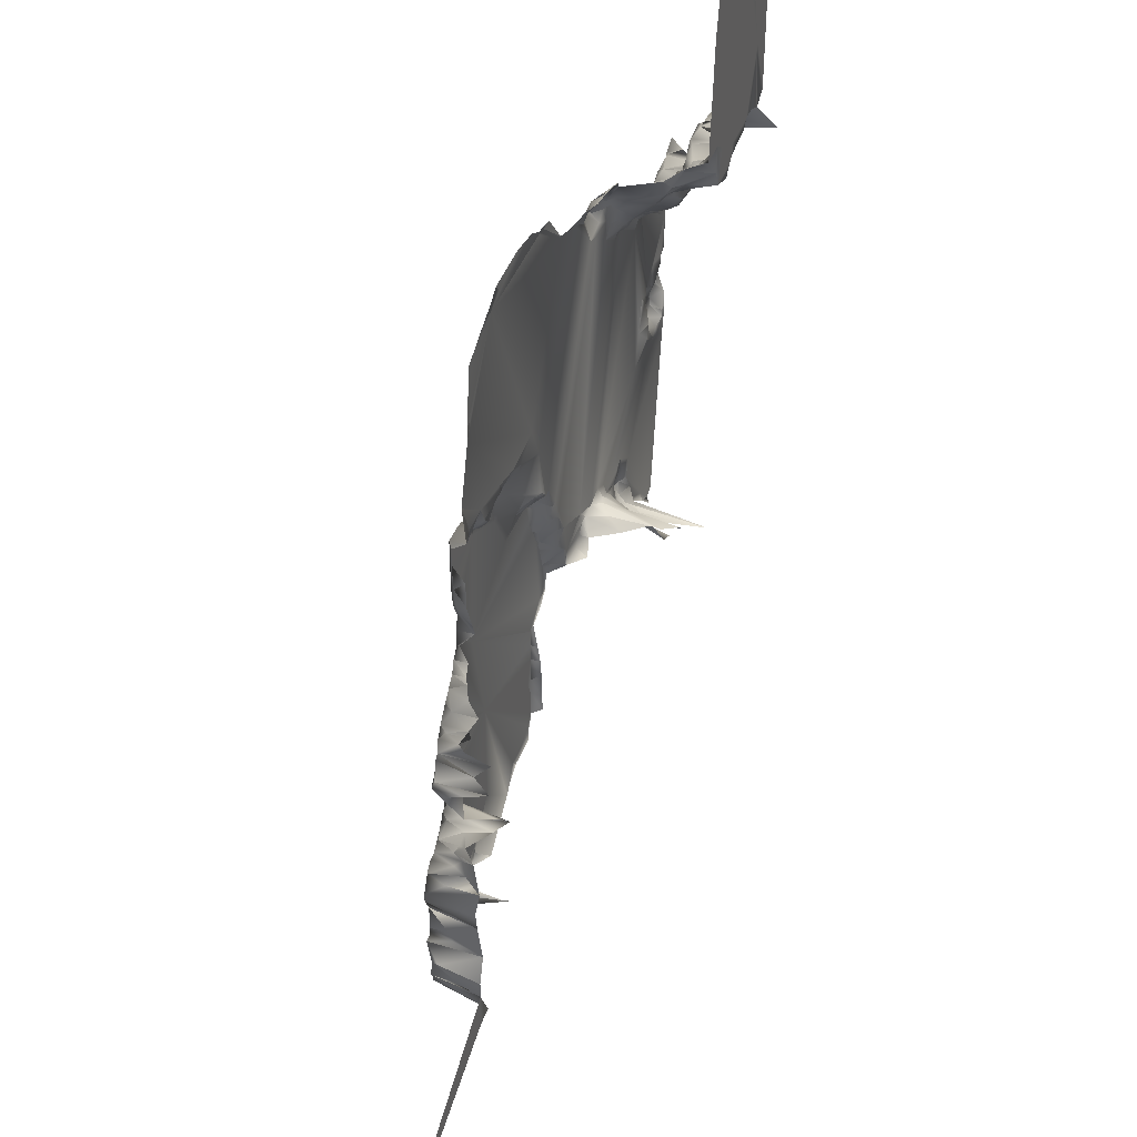
<metadata>
{"format":"obj","ext":"obj","renderer":"f3d","projection":"perspective","resolution":1024,"background":"white","views":[{"elev":40.6,"azim":-71.2,"up":"+Z"}]}
</metadata>
<code>
v  40.4 152 42.32
v  41.36 152 54.83
v  47.13 152 51.94
v  52.9 150.2 58.67
v  61.56 150.2 75.03
v  54.83 150.2 54.83
v  73.1 150.2 36.55
v  84.64 150.2 61.56
v  85.61 150.2 43.3
v  67.33 150.2 37.51
v  60.6 150.2 43.28
v  71.18 150 69.25
v  75.03 150.2 66.37
v  77.91 150.2 64.45
v  49.06 152 13.47
v  40.4 150.6 13.47
v  43.28 152 19.04
v  59.64 152 31.74
v  58.67 152 40.4
v  59.64 152 38.48
v  57.71 152 42.32
v  31.74 152 27.89
v  43.28 152 30.78
v  39.44 152 15.39
v  70.22 150 36.55
v  79.84 150.2 64.45
v  95.23 150.2 56.75
v  91.38 150.2 63.48
v  94.26 150 64.45
v  82.72 139.9 75.03
v  75.03 139.9 90.42
v  87.53 139.9 75.03
v  65.41 150.2 74.06
v  72.14 142.9 33.67
v  72.14 149.4 35.59
v  73.1 147.4 34.63
v  35.59 150 70.22
v  42.32 150 79.84
v  36.55 152 50.98
v  36.55 152 53.87
v  77.91 144.6 71.18
v  79.84 144.1 71.18
v  78.87 145.3 70.22
v  85.61 145.4 70.22
v  90.42 145.4 67.33
v  88.49 145.4 65.41
v  88.49 150.2 24.05
v  83.68 150.2 32.7
v  95.23 150.2 41.36
v  28.86 147.7 36.55
v  29.82 151.6 37.51
v  29.82 151.9 36.55
v  25.01 146.3 20.2
v  26.93 152 19.24
v  25.97 149.6 17.31
v  57.71 150.2 48.09
v  70.22 150.2 69.25
v  76.95 146 70.22
v  30.78 152 17.31
v  26.93 152 16.35
v  86.57 150.2 62.52
v  89.45 150.2 51.94
v  82.72 146.9 66.37
v  81.76 145.6 68.29
v  84.64 145.4 66.37
v  80.8 150.2 34.63
v  90.42 150.2 43.28
v  74.06 141.2 32.7
v  74.06 146.9 33.67
v  75.03 147.7 32.7
v  56.75 152 27.89
v  28.86 146 38.48
v  28.86 148.5 39.44
v  78.87 150.2 35.59
v  55.79 152 23.09
v  56.75 152 25.97
v  75.03 139.9 77.91
v  76.95 139.9 77.91
v  35.59 152 58.67
v  34.63 150 59.64
v  37.51 152 58.67
v  28.86 151.5 26.93
v  28.86 148.8 28.86
v  29.82 151 28.86
v  30.78 152 26.93
v  81.76 140.5 26.93
v  81.76 148.8 27.89
v  83.68 150 26.93
v  78.87 150.2 31.74
v  78.87 150.4 32.7
v  79.84 150.7 31.74
v  86.57 139.9 74.06
v  88.49 142.2 74.06
v  87.53 144.5 73.1
v  77.91 142.5 72.14
v  77.91 139.9 73.1
v  33.67 150 44.25
v  35.59 152 44.25
v  34.63 151.8 43.28
v  55.79 152 47.13
v  56.75 152 44.25
v  59.64 150.2 45.21
v  61.56 150 40.4
v  30.78 152 15.39
v  27.89 152 11.54
v  25.01 145.8 16.35
v  90.42 149.2 65.41
v  91.38 146.1 66.37
v  93.3 149.6 65.41
v  43.28 152 55.79
v  46.17 151.9 55.79
v  38.48 150 60.6
v  43.28 150 59.64
v  26.93 148.4 26.93
v  26.93 149.2 27.89
v  28.86 152 25.01
v  50.98 152 16.35
v  55.79 152 17.31
v  93.3 150.9 49.06
v  94.26 151.1 49.06
v  95.23 150.2 47.13
v  75.03 148.4 71.18
v  75.99 144.6 72.14
v  83.68 148.5 64.45
v  83.68 146.4 65.41
v  85.61 148.7 64.45
v  89.45 147.6 65.41
v  90.42 145.4 66.37
v  75.03 143 31.74
v  30.86 152 36.07
v  30.78 151.9 38.48
v  34.63 152 41.36
v  36.55 152 45.21
v  52.9 150.9 50.98
v  49.06 150.3 56.75
v  50.02 152 47.13
v  88.49 144.5 73.1
v  81.76 139.9 73.1
v  82.72 141 73.1
v  82.72 143.8 72.14
v  78.87 139.9 76.95
v  25.01 146.3 10.58
v  25.01 148.6 11.54
v  25.97 151.7 10.58
v  88.49 150.1 50.98
v  89.45 150.2 47.99
v  91.38 151.1 47.13
v  90.42 150.4 45.21
v  31.74 152 18.28
v  79.84 147.6 68.29
v  81.76 146.5 67.33
v  77.91 148.4 67.33
v  77.91 147.3 68.29
v  79.84 148.5 67.33
v  29.82 144.5 30.78
v  29.82 149.8 31.74
v  30.78 151 30.78
v  31.74 152 30.78
v  26.93 148 32.7
v  27.89 148.5 34.63
v  28.86 151.1 32.7
v  75.03 150.2 35.59
v  76.95 149.9 32.7
v  77.91 150 33.67
v  77.91 150 31.74
v  79.84 146.3 27.89
v  79.84 149 28.86
v  80.8 148 27.89
v  75.03 143.4 29.82
v  76.95 148.6 30.78
v  76.95 143.4 28.86
v  75.99 143.5 75.03
v  75.03 141 76.95
v  76.95 139.9 75.03
v  83.68 140.1 73.1
v  85.61 144.8 72.14
v  83.68 145.4 69.25
v  84.64 145.3 70.22
v  35.59 152 56.75
v  39.44 152 56.75
v  39.44 150 58.67
v  43.28 150 58.67
v  33.67 150 64.45
v  34.63 149.7 50.02
v  35.59 151.8 50.98
v  35.59 149.8 48.09
v  31.74 152 39.44
v  31.74 150.8 41.36
v  32.7 151.8 41.36
v  33.67 152 40.4
v  81.76 149.5 65.41
v  27.89 152 22.12
v  29.82 152 19.24
v  25.97 152 22.12
v  25.97 149.7 24.05
v  26.93 152 24.05
v  47.13 151.8 54.83
v  49.06 151.4 53.87
v  47.13 150 58.67
v  56.75 152 29.82
v  92.34 151 45.21
v  93.3 151.1 46.17
v  94.26 150 44.25
v  92.34 150 43.28
v  59.64 151.9 39.44
v  60.6 150.4 38.48
v  62.52 150 34.63
v  62.52 150 36.55
v  65.41 150 34.63
v  52.9 152 48.09
v  53.87 150.4 50.02
v  55.79 150.8 48.09
v  72.14 150 70.22
v  74.06 149.9 69.25
v  71.18 150.9 72.14
v  71.18 150.6 73.1
v  72.14 150.8 71.18
v  67.33 149.3 34.63
v  68.29 150 36.55
v  69.25 146.2 34.63
v  67.33 150 36.55
v  85.61 145.3 71.18
v  89.45 145.4 71.18
v  90.42 145.4 69.25
v  69.25 150.2 73.1
v  69.25 149.7 74.06
v  33.67 149.8 52.9
v  34.63 151.3 53.87
v  34.63 151.3 51.94
v  59.64 150.3 41.36
v  59.64 150 43.28
v  57.71 151.5 45.21
v  56.75 151.5 47.13
v  58.67 150.2 45.21
v  86.57 150.2 47.13
v  87.53 150.2 50.98
v  88.49 149.8 45.21
v  54.83 150 79.84
v  90.42 150.8 49.06
v  92.34 150.7 49.06
v  92.34 151 48.09
v  92.34 150.3 50.02
v  93.3 150.7 50.02
v  56.75 152 21.16
v  56.75 152 18.28
v  28.86 145.9 29.82
v  29.82 148.4 41.36
v  75.03 149.1 70.22
v  76.95 148.9 67.33
v  77.91 150 65.41
v  85.61 150 25.97
v  83.68 150 28.86
v  88.49 149.3 64.45
v  89.45 149.7 64.45
v  88.49 150.2 62.52
v  75.99 143.9 73.1
v  73.1 148.4 74.06
v  75.03 144.6 74.23
v  75.03 146.6 72.14
v  80.8 151 30.78
v  80.8 150.7 32.7
v  81.76 150.7 30.78
v  80.8 145.6 69.25
v  82.72 144.9 70.22
v  25.97 151.6 12.5
v  26.93 152 15.39
v  26.93 152 11.54
v  25.01 150.6 13.47
v  25.97 152 15.39
v  25.01 146.5 22.12
v  25.01 146 25.01
v  90.42 139.9 81.76
v  89.45 141 74.06
v  91.38 139.9 74.06
v  90.42 144.4 73.1
v  24.05 145.8 11.54
v  24.05 145.8 7.695
v  0 145.8 -0
v  70.22 148.3 35.59
v  71.18 144 34.63
v  33.67 149.8 55.79
v  75.99 147.8 31.74
v  76.95 149.5 31.74
v  77.91 149.8 30.78
v  77.91 146.8 28.86
v  84.64 145.7 65.41
v  87.53 145.4 65.41
v  86.57 149 64.45
v  46.17 151.1 57.71
v  47.13 150.4 57.71
v  43.28 151.7 56.75
v  45.21 151.5 57.71
v  45.21 152 56.75
v  79.84 149.1 66.37
v  79.84 149.8 65.41
v  80.8 149 66.37
v  91.38 150.2 52.9
v  93.3 150 52.9
v  93.3 150 51.94
v  60.6 152 35.59
v  61.56 150 37.51
v  61.56 150 35.59
v  61.56 152 33.67
v  70.22 150.9 72.14
v  67.33 150 73.1
v  69.25 150.6 72.14
v  40.4 150 57.71
v  43.28 150.4 57.71
v  41.36 151.5 56.75
v  38.48 151.9 58.67
v  39.44 150.8 57.71
v  90.42 145.4 71.18
v  91.38 137.6 72.14
v  67.33 149.8 74.06
v  63.48 150 75.03
v  80.8 139.9 72.14
v  82.72 139.9 74.06
v  28.86 151.7 34.63
v  28.86 152 33.67
v  30.78 151.7 31.74
v  55.79 150 49.06
v  56.75 150.2 48.09
v  36.55 150.2 59.64
v  29.82 152 25.97
v  36.55 151.9 49.06
v  37.51 152 48.09
v  89.45 150.7 50.02
v  75.99 150 33.67
v  58.67 150.7 43.28
v  58.67 151.7 41.36
v  32.7 145.8 16.35
v  31.74 152 14.43
v  75.99 149.3 68.29
v  76.95 148 68.29
v  72.14 149.9 73.1
v  73.1 149.8 72.14
v  74.06 149.5 71.18
v  90.42 150 22.12
v  92.34 150.2 22.12
v  35.59 150 60.6
v  25.97 147.7 25.97
v  25.97 146.9 27.89
v  34.63 152 16.35
v  36.55 152 14.43
v  88.49 150.2 50.02
v  88.49 149.8 47.13
v  36.55 152 47.13
v  34.63 150.2 45.21
v  51.94 151.2 50.02
v  51.94 151.7 49.06
v  28.86 145.6 31.74
v  80.8 149.6 28.86
v  86.57 145.2 72.14
v  71.04 149.4 74.07
v  25.97 149.3 16.35
v  81.76 145.3 69.25
v  80.8 144.1 71.18
v  81.76 142 72.14
v  51.94 149.7 81.76
v  84.64 139.9 95.23
v  73.1 141.1 33.67
v  25.97 145.8 7.695
v  25.97 150 9.619
v  26.93 151.9 8.657
v  31.74 152 29.82
v  29.82 149.4 29.82
v  78.87 149.9 29.82
v  66.37 150 35.59
v  84.64 139.9 74.06
v  54.83 150 50.02
v  93.3 151.2 47.13
v  82.72 149.9 64.45
v  83.68 149.6 63.48
v  73.1 149.7 35.59
v  74.06 149.1 34.63
v  76.95 142.8 73.1
v  31.74 146.1 17.31
v  24.05 145.8 13.47
v  25.97 152 21.16
v  89.45 139.9 75.03
v  93.3 139.9 88.49
v  93.3 139.9 75.03
v  94.26 150.7 50.98
v  95.23 150.2 52.9
v  95.23 151.1 50.02
v  75.99 139.9 95.23
v  50.02 152 14.43
v  27.89 149 27.89
v  75.99 148.4 69.25
v  33.67 151.8 42.32
v  78.87 146 69.25
v  60.6 152 31.74
v  34.63 151.4 58.67
v  34.63 151.5 56.75
v  35.59 152 53.87
v  28.86 149.1 40.4
v  30.78 151.2 39.44
v  29.82 148.2 40.4
v  27.89 145.8 35.59
v  77.91 148.9 66.37
v  31.74 149.1 43.28
v  32.7 149.6 44.25
v  93.3 148 66.37
v  71.18 149.6 74.06
v  74.06 149 72.14
v  85.61 149.7 63.48
v  88.49 150 63.48
v  89.45 145.3 72.14
v  29.82 152 34.63
v  81.76 150.3 32.7
v  82.72 150.1 30.78
v  75.03 142.3 76.15
v  35.59 152 52.9
v  90.42 150.7 50.02
v  91.38 150.4 50.02
v  52.9 152 16.35
v  55.79 152 16.35
v  35.59 151.4 46.17
v  56.75 152 46.17
v  89.45 149.5 22.12
v  91.38 151.3 21.16
v  75.03 149.9 34.63
v  95.23 150.2 64.45
v  49.06 150 57.71
v  66.37 149.5 75.03
v  68.29 148.9 75.03
v  82.72 145.3 69.25
v  80.8 150.3 29.82
v  85.61 141.5 73.1
v  73.1 150 71.18
v  55.79 150 79.84
v  55.79 149.4 80.8
v  60.6 150 75.99
v  53.87 149.7 80.8
v  78.87 150 34.63
v  79.84 150.1 33.67
v  95.23 150 45.21
v  94.26 150 45.21
v  37.51 152 46.17
v  26.93 152 9.619
v  27.89 152 9.619
v  75.99 145.2 30.78
v  44.25 150 58.67
v  57.71 151.6 26.93
v  57.71 151.3 25.01
v  57.71 151.2 23.09
v  39.44 152 14.43
v  74.06 139.9 77.91
v  26.93 148 28.86
v  44.25 150 80.8
v  49.06 150 81.76
v  75.03 149.9 68.29
v  36.55 150 72.14
v  27.89 152 25.01
v  26.93 149.2 25.97
v  34.63 150.8 50.98
v  87.53 149.6 46.17
v  36.55 150 77.91
v  35.59 149.9 72.14
v  30.78 147.8 42.32
v  82.72 144.3 71.18
v  30.78 151.7 28.86
v  90.42 149.8 44.25
v  92.34 150.1 44.25
v  40.4 150.8 56.75
v  41.36 152 55.79
v  56.75 152 23.09
v  57.71 151.2 20.2
v  38.48 152 13.47
v  65.41 148.8 33.67
v  35.59 151.1 14.43
v  91.38 150 64.45
v  57.71 151.1 18.28
v  72.14 148.1 75.19
v  70.22 148.7 75.03
v  91.38 144.5 71.18
v  40.4 150 79.84
v  42.32 150 80.8
v  87.53 139.9 91.38
v  95.25 139.9 95.34
v  59.64 151.9 30.78
v  61.56 152 31.74
v  84.64 149.9 25.97
v  88.49 150 23.09
v  43.28 149.9 81.76
v  57.71 152 29.82
v  33.67 151.8 16.35
v  55.79 152 15.39
v  95.23 149.7 66.37
v  51.94 152 15.39
g default
f 1 2 3
f 4 5 6
f 7 8 9
f 10 11 12
f 10 13 14
f 15 16 17
f 18 19 20
f 21 18 1
f 22 23 24
f 25 26 7
f 27 28 29
f 30 31 32
f 6 5 33
f 34 35 36
f 37 38 4
f 39 40 2
f 41 42 43
f 44 45 46
f 47 48 49
f 50 51 52
f 53 54 55
f 56 33 57
f 58 41 43
f 54 59 60
f 8 61 62
f 63 64 65
f 66 67 48
f 68 69 70
f 23 1 71
f 72 73 51
f 61 27 62
f 67 74 9
f 75 23 76
f 77 31 78
f 79 80 81
f 82 83 84
f 85 22 24
f 86 87 88
f 89 90 91
f 92 93 94
f 95 96 42
f 97 98 99
f 1 100 101
f 57 102 56
f 10 103 11
f 60 104 105
f 106 53 55
f 107 108 109
f 110 111 3
f 112 37 113
f 114 115 116
f 4 38 5
f 117 23 118
f 119 120 121
f 10 12 13
f 122 123 58
f 124 125 126
f 127 128 107
f 68 70 129
f 23 130 131
f 132 133 23
f 134 135 6
f 1 136 100
f 94 93 137
f 138 139 140
f 141 31 30
f 142 143 144
f 8 62 145
f 146 147 148
f 149 116 24
f 150 64 151
f 152 153 154
f 155 156 157
f 130 23 158
f 159 160 161
f 162 9 74
f 163 164 165
f 166 167 168
f 169 170 171
f 172 173 174
f 140 175 176
f 177 178 65
f 179 81 180
f 181 112 182
f 183 37 112
f 184 185 186
f 133 1 23
f 187 188 189
f 23 187 190
f 191 63 125
f 8 7 26
f 192 193 54
f 194 195 196
f 197 135 198
f 113 37 199
f 48 67 49
f 200 1 18
f 201 202 203
f 204 203 49
f 20 205 206
f 207 208 209
f 6 33 56
f 210 211 212
f 12 213 214
f 215 216 217
f 218 219 220
f 208 10 221
f 222 223 224
f 225 226 216
f 227 228 229
f 230 231 103
f 232 233 234
f 235 8 236
f 237 146 148
f 38 238 5
f 239 240 241
f 242 243 119
f 23 244 245
f 83 246 84
f 247 188 187
f 248 122 58
f 13 249 250
f 251 252 47
f 253 46 254
f 255 28 27
f 256 172 174
f 257 258 259
f 87 252 88
f 260 261 262
f 43 42 263
f 177 264 178
f 265 266 267
f 268 106 269
f 270 271 194
f 31 272 32
f 273 274 275
f 276 143 142
f 276 277 278
f 220 279 280
f 3 136 1
f 198 135 134
f 2 40 179
f 227 281 228
f 282 163 283
f 170 284 285
f 286 287 288
f 65 44 46
f 111 289 290
f 291 292 293
f 152 154 294
f 295 296 191
f 297 298 299
f 300 301 302
f 300 207 303
f 57 304 213
f 305 306 57
f 307 308 309
f 310 311 180
f 223 312 224
f 312 275 313
f 314 226 225
f 5 315 33
f 96 316 42
f 96 317 138
f 288 287 253
f 61 255 27
f 160 318 319
f 320 130 158
f 166 168 86
f 233 56 234
f 212 321 322
f 310 112 181
f 80 323 81
f 116 115 324
f 116 324 24
f 17 23 15
f 24 23 17
f 186 185 325
f 39 2 326
f 145 62 327
f 242 297 299
f 9 162 7
f 69 328 70
f 21 329 330
f 18 21 19
f 59 331 332
f 60 59 104
f 333 334 249
f 334 153 152
f 217 335 336
f 337 122 248
f 338 49 339
f 80 183 340
f 25 10 14
f 219 279 220
f 195 341 196
f 271 342 341
f 343 24 344
f 345 327 239
f 235 345 346
f 23 75 244
f 186 347 133
f 97 348 98
f 90 261 91
f 74 67 66
f 349 350 3
f 350 349 211
f 159 161 351
f 290 135 197
f 37 4 199
f 167 352 168
f 352 252 87
f 222 353 223
f 140 176 44
f 226 354 216
f 106 355 269
f 55 54 60
f 1 200 71
f 356 357 264
f 316 358 357
f 38 359 238
f 31 360 272
f 34 36 361
f 362 363 364
f 144 265 267
f 148 147 201
f 67 204 49
f 22 365 23
f 366 155 157
f 103 10 208
f 205 103 206
f 89 91 367
f 170 283 284
f 208 368 209
f 2 110 3
f 309 308 291
f 175 369 176
f 30 32 369
f 6 322 321
f 134 6 370
f 371 119 121
f 239 241 147
f 191 125 124
f 26 372 373
f 35 374 36
f 36 374 375
f 376 96 95
f 123 41 58
f 59 54 193
f 59 149 377
f 378 106 268
f 53 379 54
f 194 196 54
f 380 272 274
f 272 381 382
f 383 384 385
f 242 299 243
f 386 360 31
f 387 23 117
f 115 388 82
f 308 292 291
f 112 113 182
f 297 27 298
f 248 389 333
f 12 214 13
f 132 23 190
f 188 390 189
f 58 391 153
f 391 263 150
f 18 300 392
f 393 80 79
f 394 179 395
f 131 187 23
f 396 397 131
f 376 174 96
f 96 141 317
f 396 398 397
f 399 50 318
f 14 26 25
f 400 294 250
f 401 402 390
f 108 403 109
f 404 257 336
f 405 257 259
f 373 126 406
f 406 288 407
f 94 137 408
f 408 137 312
f 351 161 156
f 319 409 320
f 410 48 411
f 411 48 47
f 246 155 366
f 323 112 310
f 340 183 112
f 46 45 128
f 258 412 256
f 413 40 39
f 228 394 395
f 239 414 240
f 414 62 415
f 296 63 191
f 154 150 151
f 416 118 417
f 418 186 133
f 25 7 35
f 219 25 279
f 8 235 9
f 67 9 237
f 212 322 233
f 100 419 101
f 420 338 421
f 338 47 49
f 32 272 380
f 93 273 137
f 328 422 164
f 69 375 328
f 29 423 27
f 109 403 423
f 12 11 102
f 232 234 329
f 199 4 424
f 424 4 6
f 425 426 314
f 150 263 64
f 356 264 427
f 367 91 428
f 260 262 428
f 141 78 31
f 96 78 141
f 429 94 353
f 353 94 408
f 143 265 144
f 378 268 143
f 213 430 214
f 217 336 430
f 149 24 343
f 431 432 433
f 359 434 238
f 248 58 389
f 334 58 153
f 258 256 123
f 123 376 41
f 21 330 19
f 205 230 103
f 422 435 164
f 90 436 261
f 203 437 49
f 371 121 438
f 326 2 1
f 133 439 1
f 440 267 441
f 282 283 170
f 442 282 170
f 277 276 142
f 142 363 362
f 182 443 292
f 443 199 289
f 136 210 100
f 3 350 136
f 169 442 170
f 71 200 444
f 76 445 446
f 16 447 17
f 335 404 336
f 147 241 371
f 147 202 201
f 285 167 166
f 26 373 8
f 8 373 61
f 173 77 78
f 448 173 412
f 342 115 114
f 342 449 115
f 407 254 28
f 127 107 254
f 243 383 385
f 120 385 121
f 38 450 451
f 1 101 21
f 21 232 329
f 436 66 261
f 410 66 48
f 225 216 304
f 306 304 57
f 13 214 452
f 13 333 249
f 453 38 37
f 190 390 132
f 99 98 132
f 192 454 193
f 196 455 454
f 252 411 47
f 428 262 252
f 281 394 228
f 184 456 185
f 229 413 185
f 318 50 52
f 409 130 320
f 9 235 457
f 457 235 346
f 458 38 459
f 355 60 266
f 266 60 105
f 247 460 188
f 209 368 218
f 221 219 218
f 345 239 146
f 146 239 147
f 20 206 301
f 206 103 301
f 184 227 456
f 62 297 415
f 62 27 297
f 358 138 140
f 461 140 44
f 451 359 38
f 98 133 132
f 98 418 133
f 246 366 84
f 84 462 85
f 463 148 464
f 237 148 463
f 82 84 85
f 115 82 324
f 20 301 300
f 18 20 300
f 465 309 466
f 466 309 110
f 467 76 446
f 467 446 468
f 167 367 352
f 285 284 167
f 336 405 337
f 336 257 405
f 279 35 280
f 279 25 35
f 157 365 22
f 157 320 158
f 461 44 178
f 65 178 44
f 64 356 427
f 64 427 65
f 211 134 370
f 211 321 212
f 449 246 83
f 388 83 82
f 344 447 469
f 469 447 16
f 280 35 34
f 369 32 92
f 429 92 94
f 207 209 470
f 209 218 470
f 33 425 314
f 57 33 305
f 300 302 207
f 302 208 207
f 298 27 384
f 383 298 384
f 289 199 290
f 290 199 424
f 249 334 152
f 249 400 250
f 471 344 469
f 471 343 344
f 345 145 327
f 235 236 345
f 63 65 125
f 286 65 287
f 350 210 136
f 350 211 210
f 254 472 28
f 28 472 29
f 244 467 468
f 245 244 473
f 201 203 464
f 148 201 464
f 240 242 119
f 415 297 242
f 342 114 341
f 341 455 196
f 268 269 265
f 143 268 265
f 153 150 154
f 153 391 150
f 351 156 155
f 404 474 257
f 475 474 404
f 460 401 188
f 188 401 390
f 88 252 251
f 142 144 363
f 144 267 440
f 307 181 308
f 310 181 311
f 51 396 131
f 51 131 130
f 391 43 263
f 58 43 391
f 3 198 349
f 197 198 3
f 210 212 100
f 100 212 233
f 224 312 476
f 312 313 476
f 92 32 93
f 32 380 93
f 458 477 38
f 38 478 450
f 109 423 29
f 472 109 29
f 213 217 430
f 215 217 213
f 438 121 437
f 42 316 357
f 42 357 263
f 287 46 253
f 65 46 287
f 294 296 295
f 250 294 295
f 79 81 179
f 393 79 179
f 161 160 319
f 161 319 156
f 253 254 407
f 288 253 407
f 137 273 275
f 137 275 312
f 214 248 452
f 214 337 248
f 348 418 98
f 272 479 381
f 381 479 480
f 412 173 172
f 412 172 256
f 186 325 347
f 439 326 1
f 228 395 413
f 229 228 413
f 219 10 25
f 221 10 219
f 138 317 139
f 175 317 369
f 392 300 303
f 481 392 482
f 179 180 2
f 180 465 466
f 264 461 178
f 357 461 264
f 23 387 15
f 275 274 313
f 390 99 132
f 402 99 390
f 462 157 22
f 85 462 22
f 330 329 231
f 329 102 231
f 421 338 339
f 360 479 272
f 176 353 222
f 176 429 353
f 110 291 111
f 309 291 110
f 434 432 238
f 96 138 316
f 316 138 358
f 154 151 296
f 294 154 296
f 448 77 173
f 448 31 77
f 123 256 376
f 256 174 376
f 262 411 252
f 262 410 411
f 128 108 107
f 128 45 108
f 397 247 187
f 397 187 131
f 284 165 89
f 165 90 89
f 241 119 371
f 241 240 119
f 330 230 205
f 330 231 230
f 483 47 484
f 484 47 338
f 76 71 445
f 23 71 76
f 59 193 149
f 193 116 149
f 171 170 285
f 101 232 21
f 101 419 232
f 372 191 124
f 295 191 372
f 102 57 12
f 57 213 12
f 174 78 96
f 173 78 174
f 211 370 321
f 321 370 6
f 50 72 51
f 436 435 66
f 164 435 436
f 284 367 167
f 284 89 367
f 314 426 226
f 426 475 226
f 328 164 163
f 70 328 163
f 376 95 41
f 41 95 42
f 196 192 54
f 196 454 192
f 375 374 422
f 375 422 328
f 9 457 237
f 457 346 237
f 185 413 39
f 185 39 325
f 274 272 382
f 372 124 373
f 124 126 373
f 367 428 352
f 352 428 252
f 81 323 310
f 81 310 180
f 181 182 308
f 308 182 292
f 19 205 20
f 19 330 205
f 402 97 99
f 23 245 118
f 118 245 417
f 394 393 179
f 301 103 208
f 302 301 208
f 419 233 232
f 100 233 419
f 344 24 447
f 17 447 24
f 254 107 472
f 107 109 472
f 82 85 324
f 324 85 24
f 160 399 318
f 299 383 243
f 299 298 383
f 198 134 349
f 349 134 211
f 237 346 146
f 346 345 146
f 111 197 3
f 111 290 197
f 276 378 143
f 263 357 356
f 263 356 64
f 327 414 239
f 327 62 414
f 265 269 266
f 269 355 266
f 53 270 379
f 156 320 157
f 156 319 320
f 270 194 379
f 379 194 54
f 465 307 309
f 311 181 307
f 452 333 13
f 452 248 333
f 91 261 260
f 91 260 428
f 430 336 337
f 430 337 214
f 44 224 45
f 259 258 123
f 122 259 123
f 304 215 213
f 304 216 215
f 59 377 331
f 158 23 365
f 157 158 365
f 202 371 438
f 147 371 202
f 44 176 222
f 222 224 44
f 450 485 451
f 478 485 450
f 414 415 240
f 415 242 240
f 236 145 345
f 236 8 145
f 477 478 38
f 306 225 304
f 305 225 306
f 182 113 443
f 443 113 199
f 319 318 409
f 318 52 409
f 355 55 60
f 106 55 355
f 340 112 323
f 80 340 323
f 271 341 195
f 271 195 194
f 353 408 223
f 223 408 312
f 373 406 61
f 406 407 61
f 455 116 454
f 454 116 193
f 187 189 190
f 189 390 190
f 374 7 162
f 35 7 374
f 168 87 86
f 168 352 87
f 398 247 397
f 396 247 398
f 244 468 473
f 129 282 442
f 104 59 332
f 105 104 332
f 409 52 130
f 52 51 130
f 277 142 362
f 413 395 40
f 395 179 40
f 71 444 445
f 453 459 38
f 37 459 453
f 200 18 486
f 200 486 444
f 203 438 437
f 203 202 438
f 361 69 68
f 238 431 5
f 238 432 431
f 208 221 368
f 368 221 218
f 431 433 5
f 5 433 315
f 361 36 69
f 36 375 69
f 119 243 120
f 120 243 385
f 317 30 369
f 141 30 317
f 88 251 483
f 483 251 47
f 33 314 305
f 305 314 225
f 329 234 102
f 102 234 56
f 487 343 471
f 487 149 343
f 416 417 488
f 75 76 467
f 75 467 244
f 486 18 481
f 18 392 481
f 135 424 6
f 290 424 135
f 26 295 372
f 250 295 26
f 407 28 255
f 61 407 255
f 73 396 51
f 67 464 204
f 464 203 204
f 216 335 217
f 216 404 335
f 13 250 14
f 14 250 26
f 74 422 162
f 374 162 422
f 226 475 354
f 392 303 482
f 70 163 282
f 129 70 282
f 56 322 6
f 233 322 56
f 180 466 2
f 466 110 2
f 369 429 176
f 369 92 429
f 125 65 286
f 125 286 126
f 364 440 441
f 151 64 63
f 296 151 63
f 115 449 388
f 449 83 388
f 403 489 423
f 456 229 185
f 227 229 456
f 139 175 140
f 139 317 175
f 366 157 462
f 84 366 462
f 46 128 127
f 46 127 254
f 292 289 111
f 292 443 289
f 387 117 490
f 117 118 416
f 117 416 490
f 490 416 488
f 405 259 122
f 337 405 122
f 291 293 111
f 293 292 111
f 249 152 400
f 400 152 294
f 231 102 11
f 231 11 103
f 261 410 262
f 261 66 410
f 283 165 284
f 283 163 165
f 358 140 461
f 357 358 461
f 325 39 326
f 347 325 326
f 126 288 406
f 126 286 288
f 347 326 439
f 133 347 439
f 333 389 334
f 389 58 334
f 420 484 338
f 341 114 455
f 455 114 116
f 363 440 364
f 363 144 440
f 422 74 435
f 435 74 66
f 267 105 441
f 267 266 105
f 165 164 90
f 164 436 90
f 93 380 273
f 273 380 274
f 315 425 33
f 237 463 67
f 463 464 67
f 311 307 465
f 180 311 465
f 427 177 65
f 427 264 177

</code>
